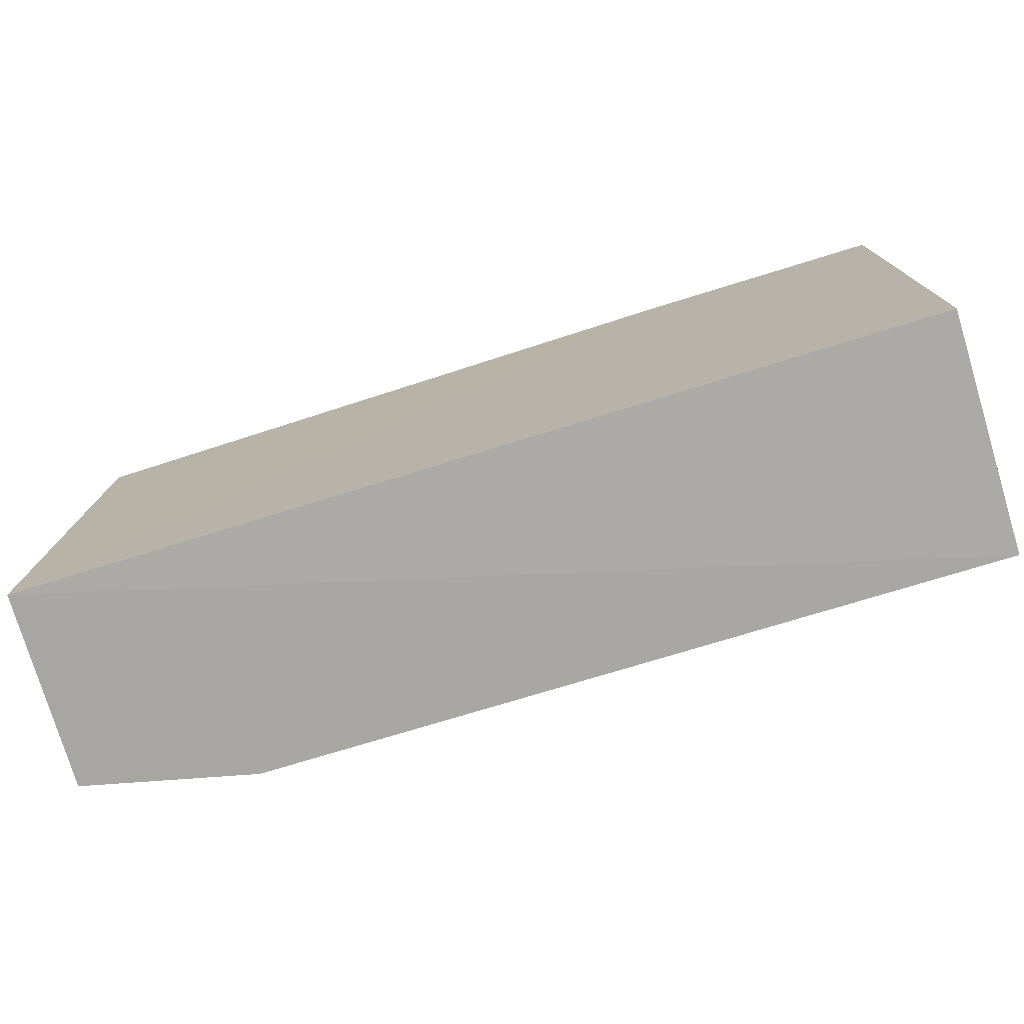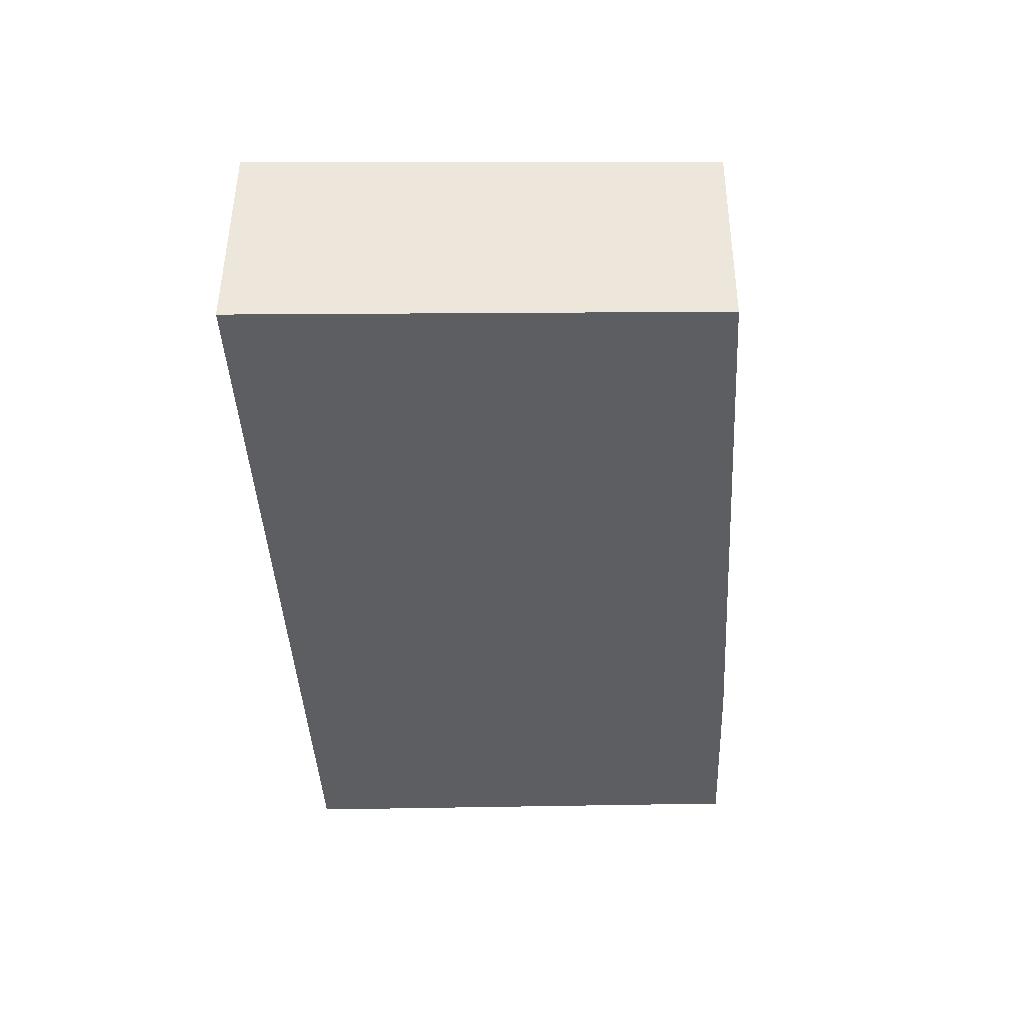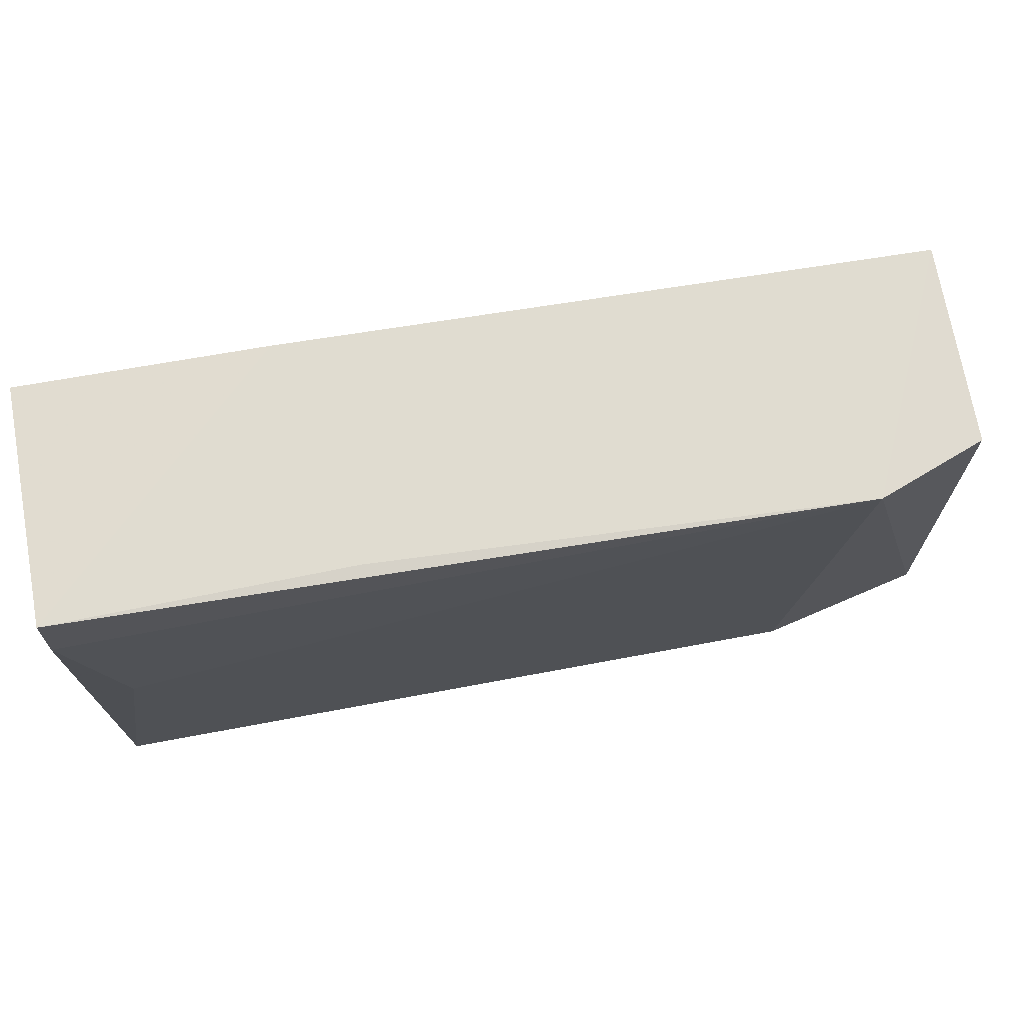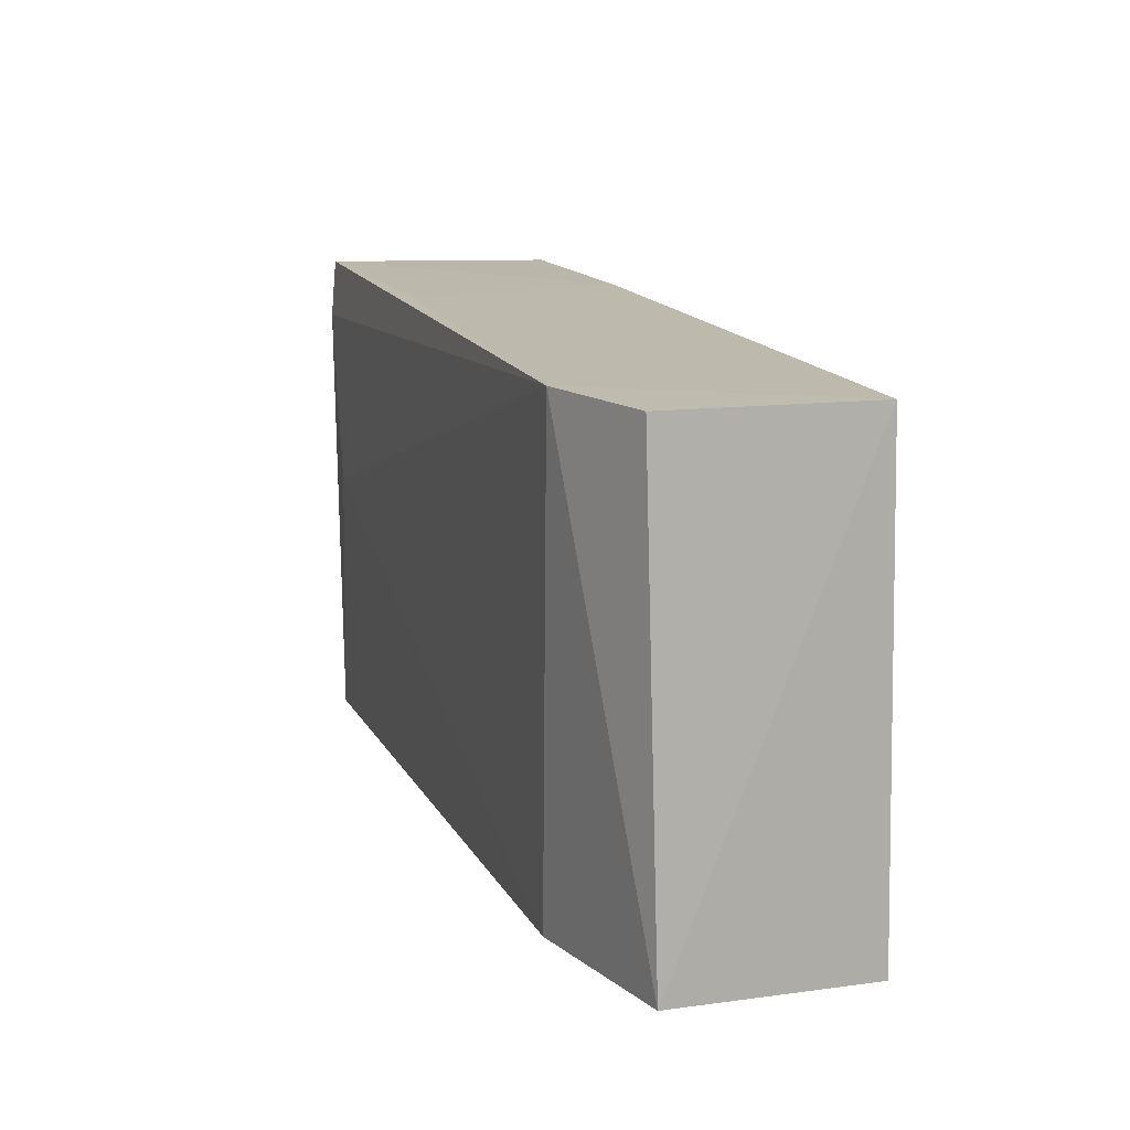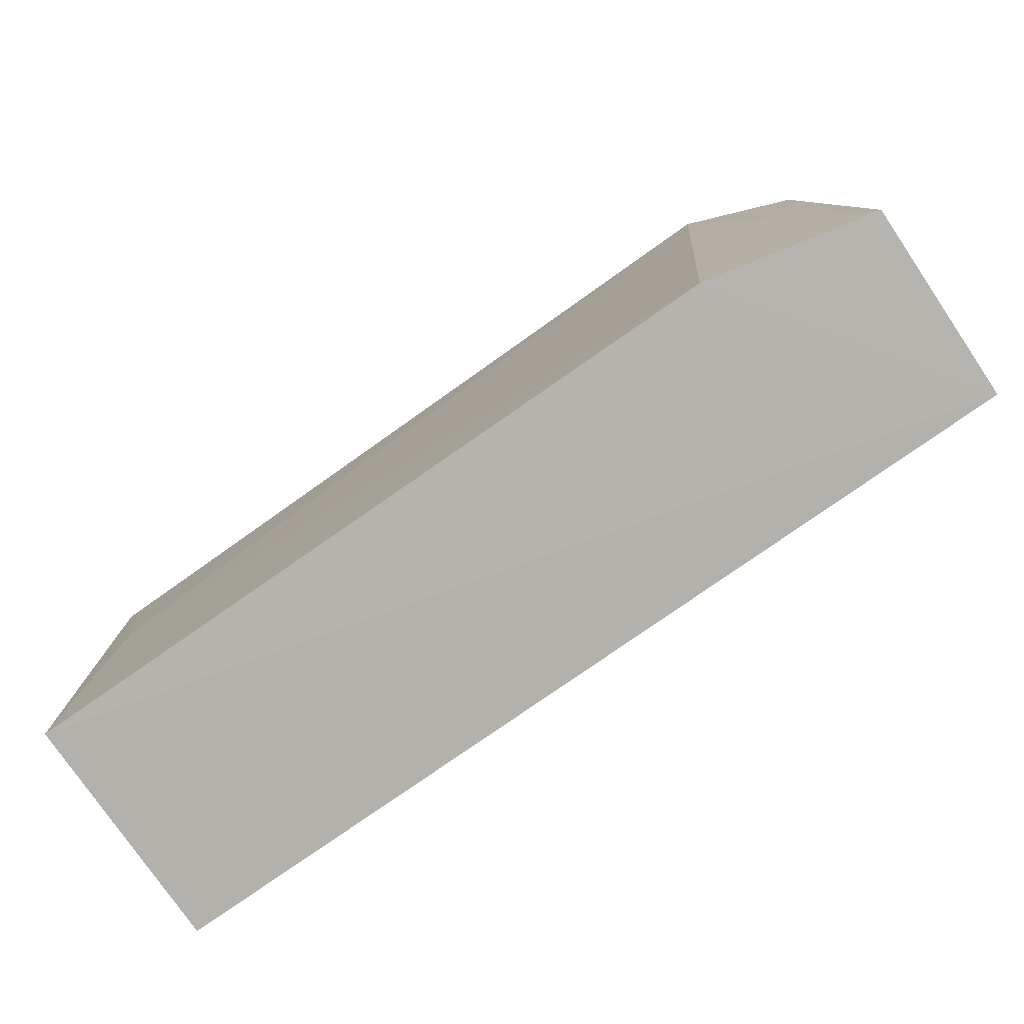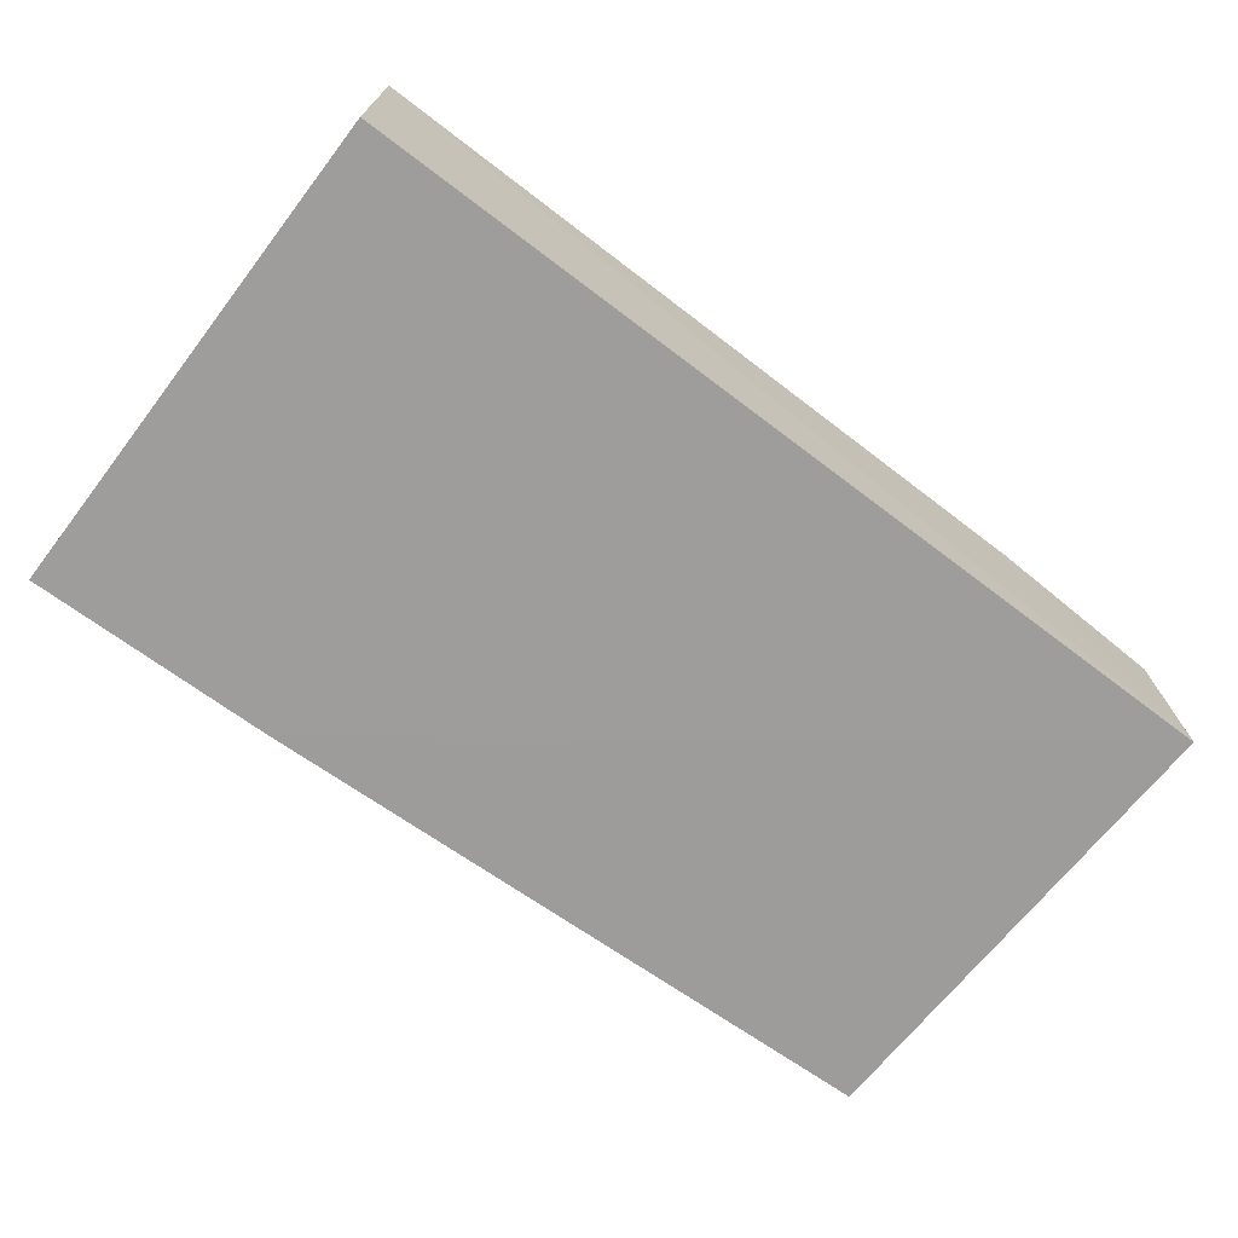
<metadata>
{"format":"obj","ext":"obj","renderer":"f3d","projection":"perspective","resolution":1024,"background":"white","views":[{"elev":-75.6,"azim":17.1,"up":"+Z"},{"elev":-38.1,"azim":-88.5,"up":"+Y"},{"elev":71.1,"azim":169.6,"up":"+Z"},{"elev":12.8,"azim":-108.3,"up":"+Z"},{"elev":-79.3,"azim":-145.1,"up":"+Z"},{"elev":-70.6,"azim":142.6,"up":"+Y"}]}
</metadata>
<code>
v -0.01032 0.01144 0.1477
v -0.01026 0.0005876 0.1474
v -0.01029 0.01142 0.1247
v -0.05173 0.009572 0.1248
v -0.051 0.0006695 0.1459
v -0.0103 0.0005052 0.1247
v -0.04598 0.01179 0.1462
v -0.0103 0.01167 0.145
v -0.02146 0.0005392 0.1472
v -0.05155 0.0005102 0.1246
v -0.04401 0.01134 0.1247
v -0.0509 0.009887 0.1459
v -0.0123 0.01172 0.1369
v -0.02376 0.01102 0.1472
f 6 3 2
f 8 1 2
f 8 2 3
f 8 7 1
f 9 2 1
f 9 6 2
f 10 3 6
f 10 5 4
f 10 9 5
f 10 6 9
f 11 4 7
f 11 10 4
f 11 3 10
f 12 7 4
f 12 4 5
f 12 5 7
f 13 8 3
f 13 7 8
f 13 11 7
f 13 3 11
f 14 7 5
f 14 5 9
f 14 9 1
f 14 1 7

</code>
